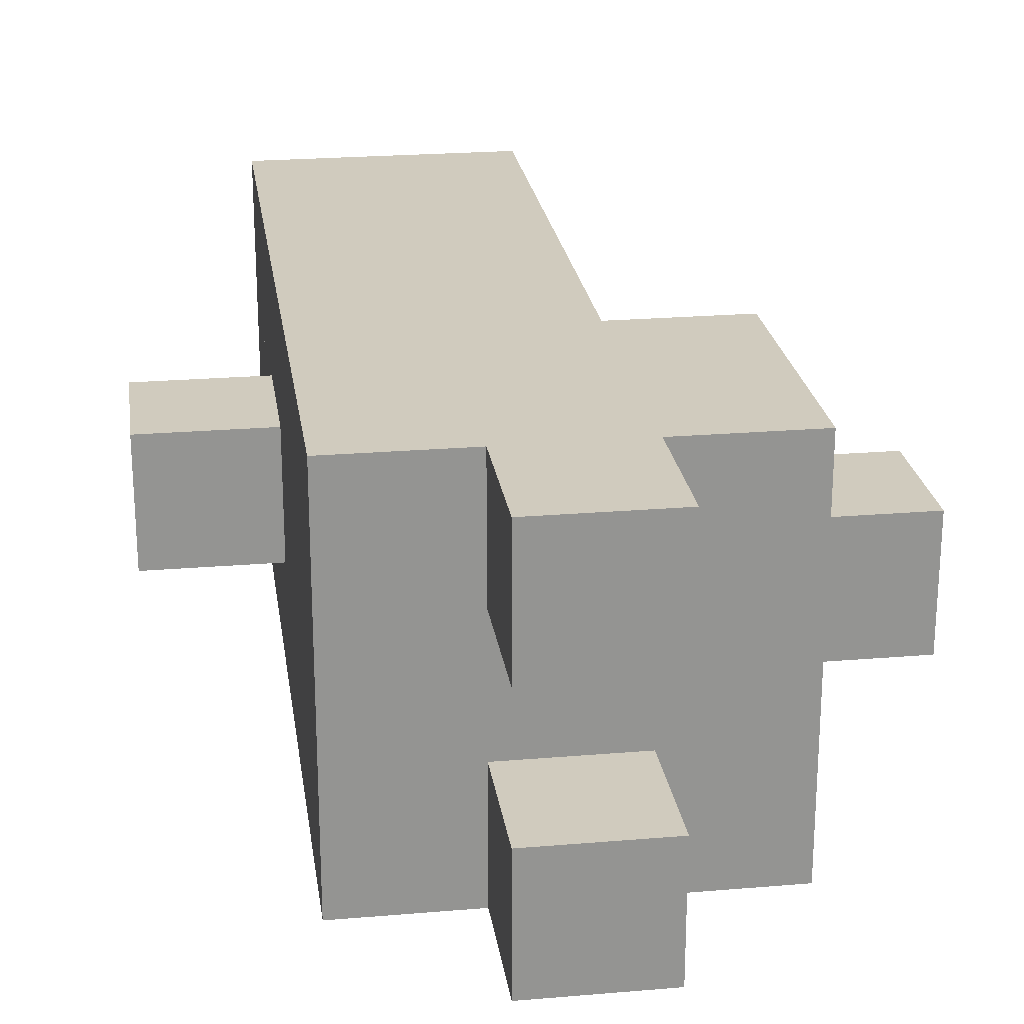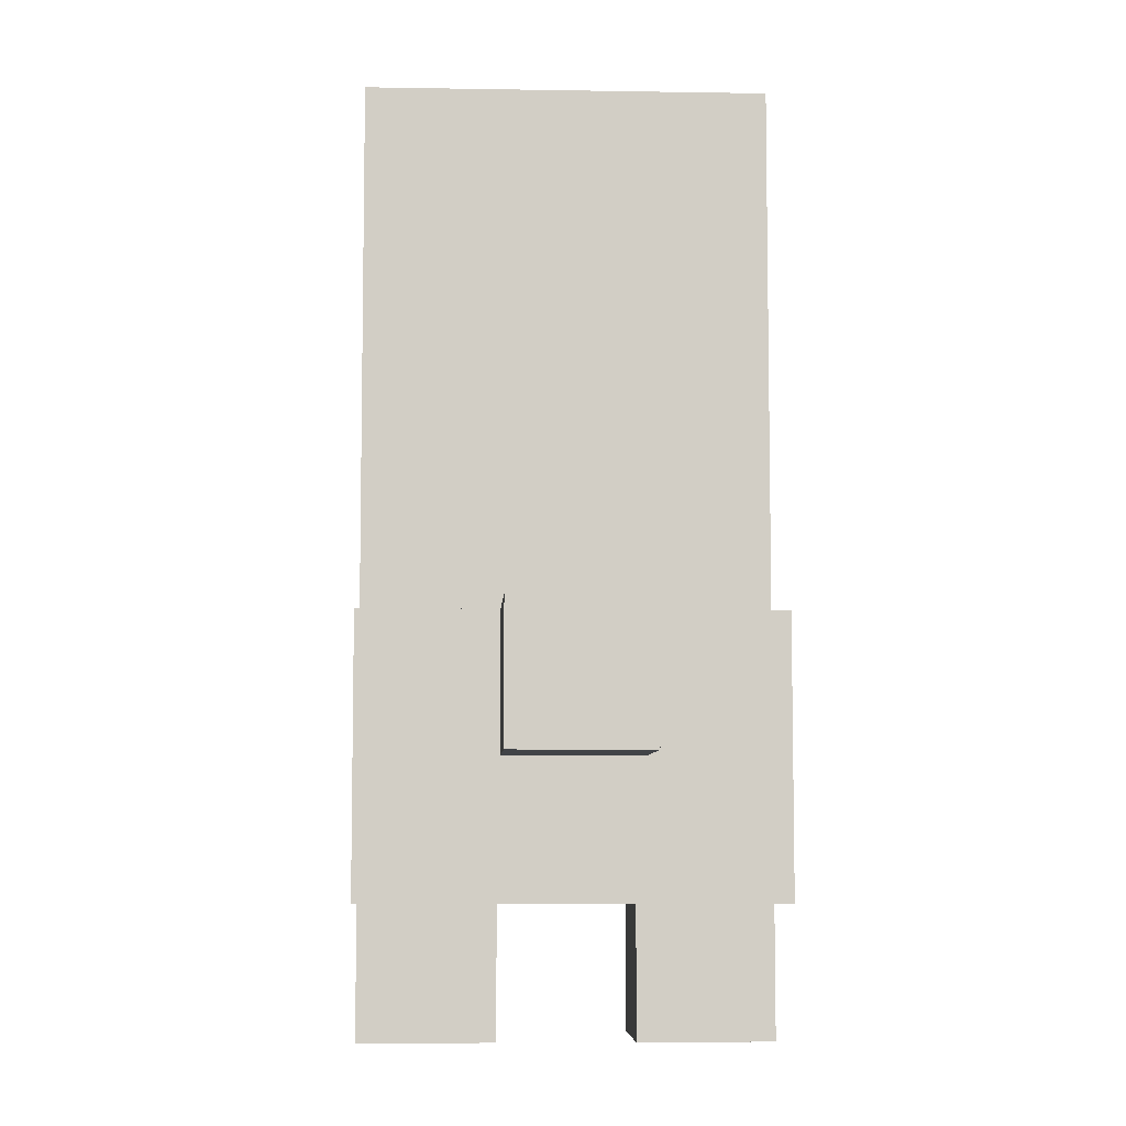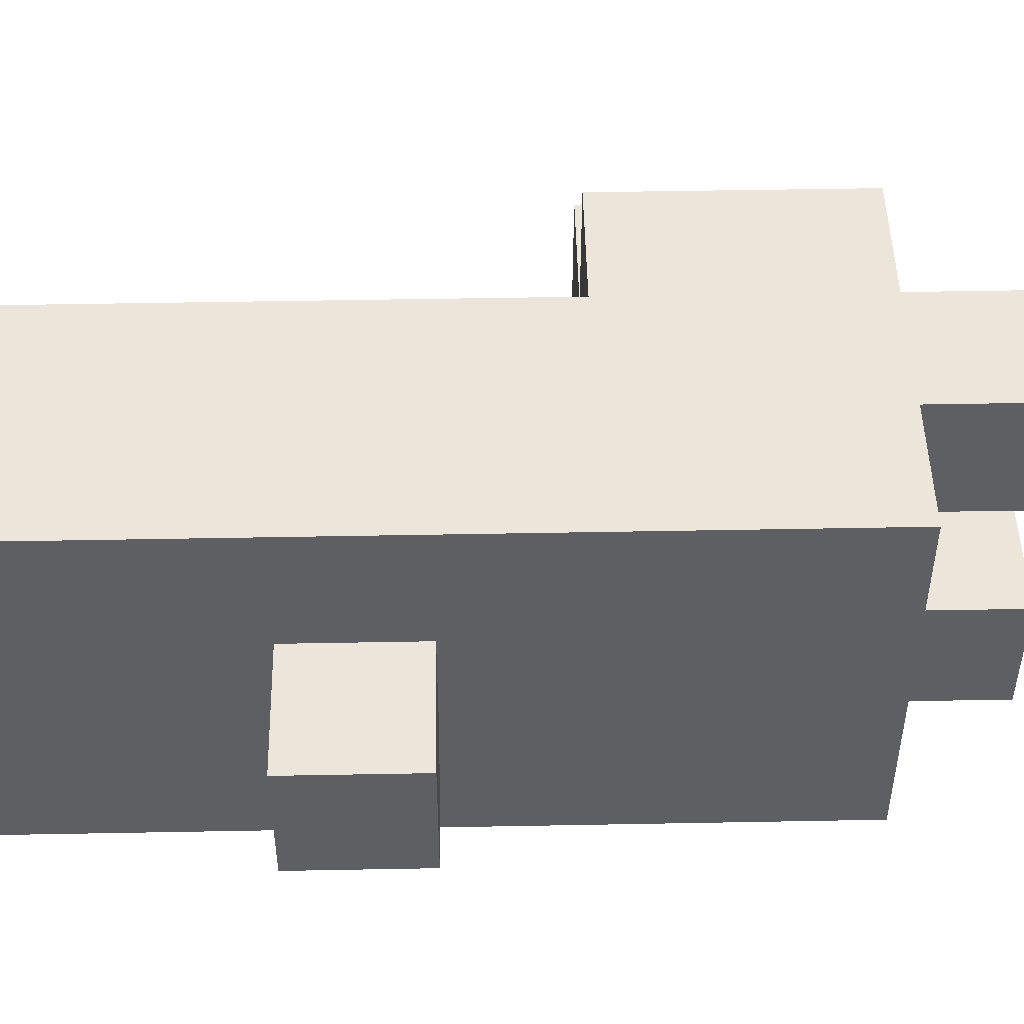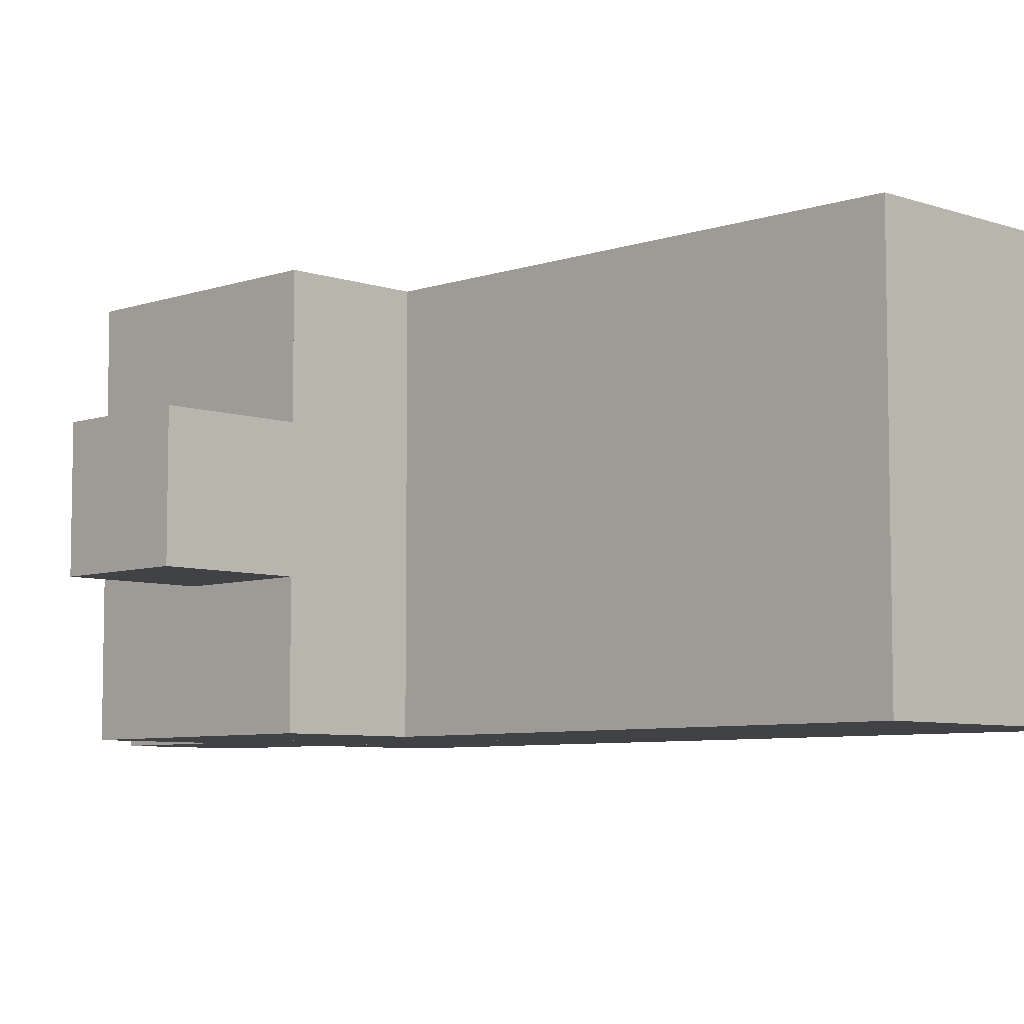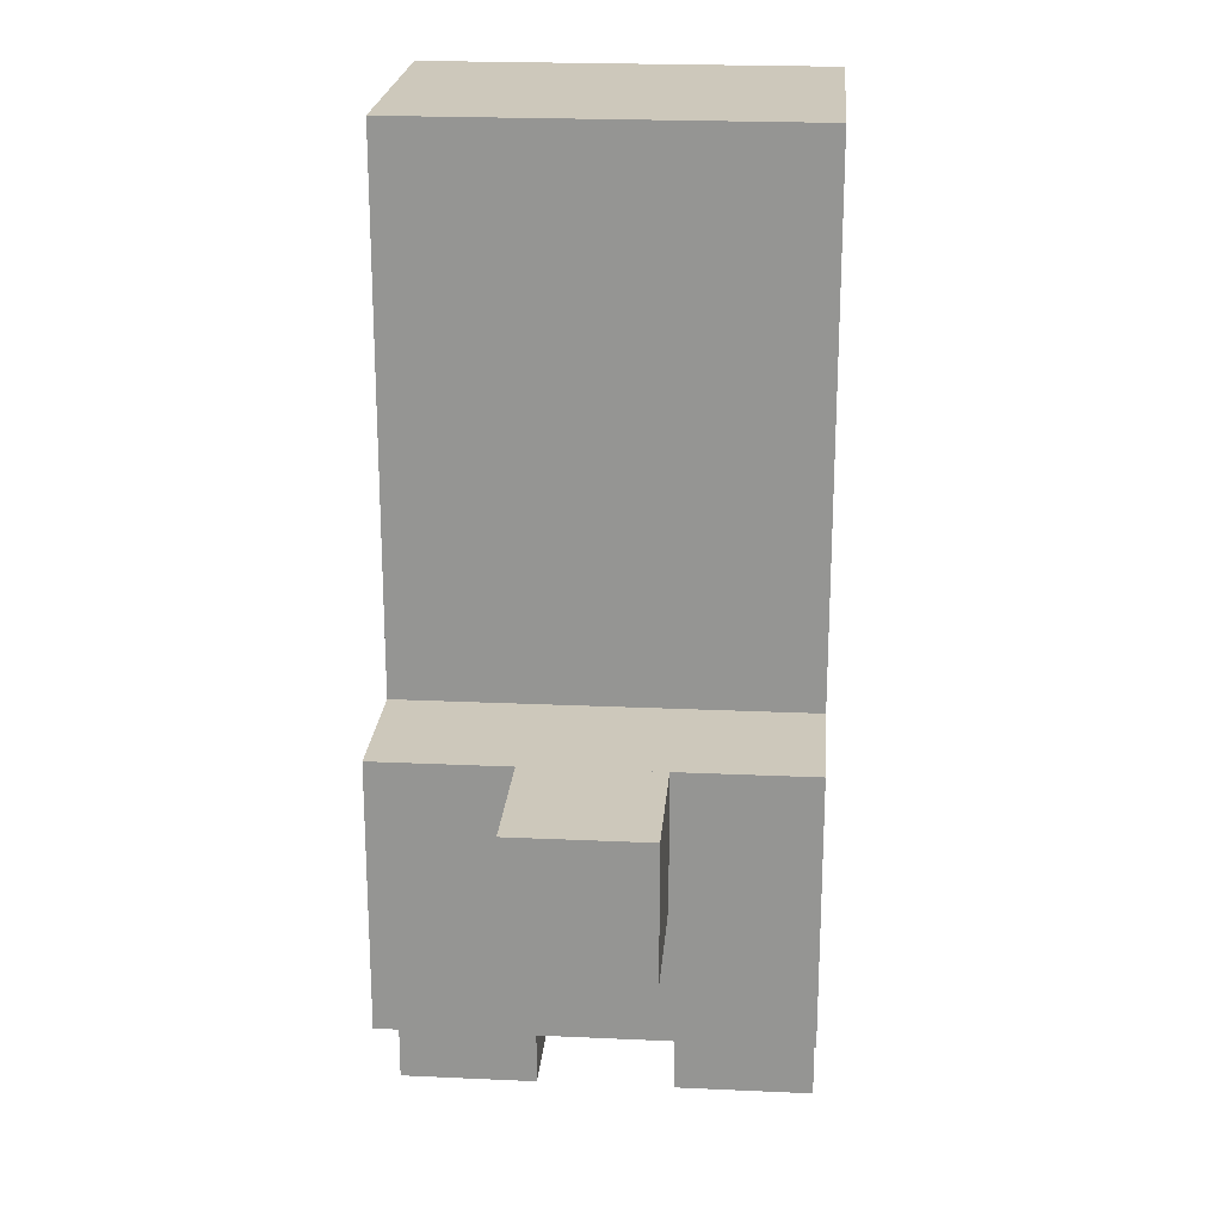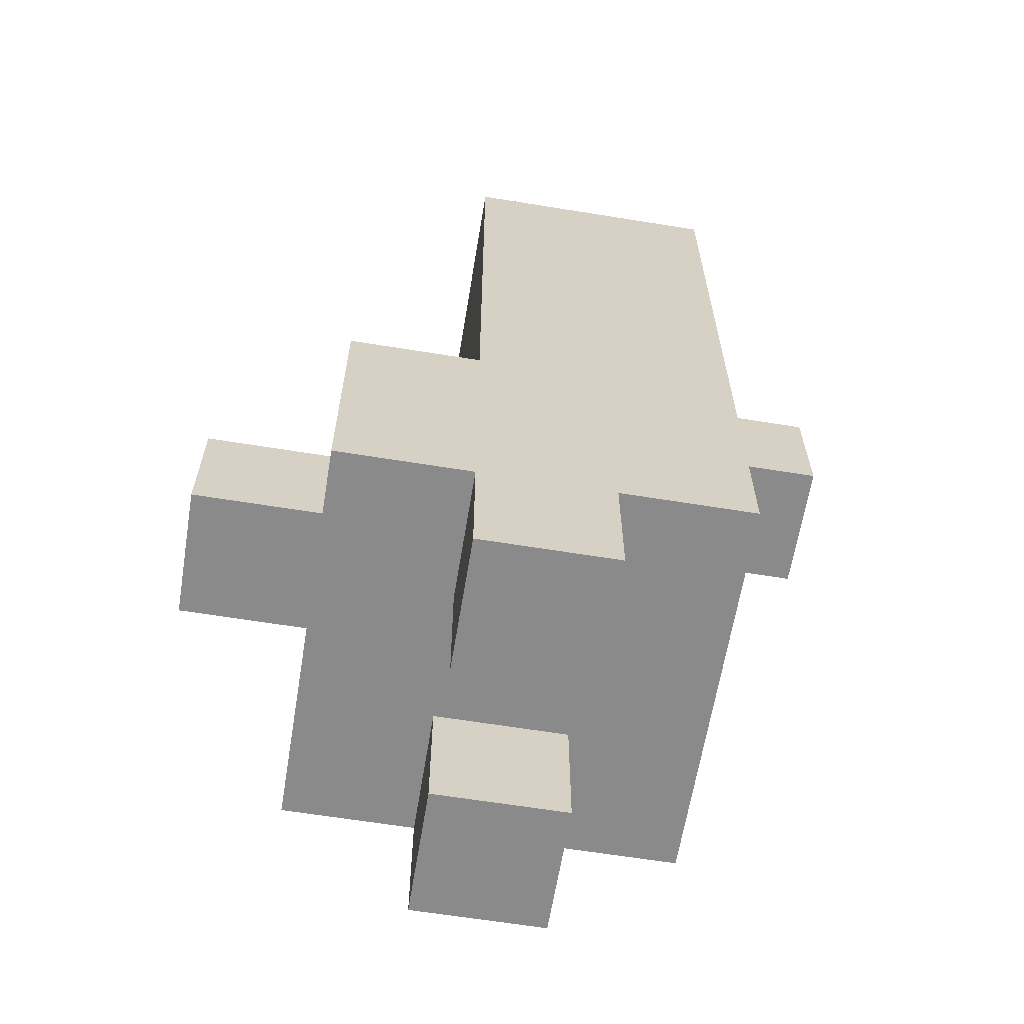
<metadata>
{"format":"obj","ext":"obj","renderer":"f3d","projection":"perspective","resolution":1024,"background":"white","views":[{"elev":23.4,"azim":-8.1,"up":"+Z"},{"elev":-6.9,"azim":87.2,"up":"+Y"},{"elev":48.4,"azim":-91.2,"up":"+Z"},{"elev":-6.7,"azim":135.0,"up":"+Z"},{"elev":21.9,"azim":94.6,"up":"+Y"},{"elev":-63.4,"azim":170.7,"up":"+Y"}]}
</metadata>
<code>
v -0.5 3.5 -3
v -0.5 -2.5 -3
v -1.5 -2.5 -3
v -1.5 3.5 -3
v 0.5 3.5 -3
v 0.5 -3.5 -3
v -0.5 -3.5 -3
v 1.5 -0.5 -3
v 1.5 -2.5 -3
v 0.5 -2.5 -3
v 0.5 -0.5 -3
v -1.5 1.5 -2
v -1.5 0.5 -2
v -2.5 0.5 -2
v -2.5 1.5 -2
v 0.5 -2.5 -1
v 0.5 -3.5 -1
v -0.5 -3.5 -1
v -0.5 -2.5 -1
v 2.5 -0.5 -2
v 2.5 -1.5 -2
v 1.5 -1.5 -2
v 1.5 -0.5 -2
v -1.5 3.5 0
v -1.5 -2.5 0
v -0.5 -2.5 0
v -0.5 3.5 0
v -0.5 -3.5 0
v 0.5 -3.5 0
v 0.5 3.5 0
v 0.5 -0.5 0
v 0.5 -2.5 0
v 1.5 -2.5 0
v 1.5 -0.5 0
v -2.5 1.5 -1
v -2.5 0.5 -1
v -1.5 0.5 -1
v -1.5 1.5 -1
v -0.5 -2.5 -2
v -0.5 -3.5 -2
v 0.5 -3.5 -2
v 0.5 -2.5 -2
v 1.5 -0.5 -1
v 1.5 -1.5 -1
v 2.5 -1.5 -1
v 2.5 -0.5 -1
v -1.5 0.5 -3
v -1.5 -2.5 -1
v -1.5 1.5 0
v -1.5 2.5 -3
v -1.5 2.5 0
v -1.5 2.5 -2
v 1.5 -2.5 -1
v 1.5 -1.5 -3
v 1.5 -2.5 -2
g Box_61
f 1 2 3 4
f 5 6 7 1
f 8 9 10 11
f 12 13 14 15
f 16 17 18 19
f 20 21 22 23
f 24 25 26 27
f 27 28 29 30
f 31 32 33 34
f 35 36 37 38
f 39 40 41 42
f 43 44 45 46
f 47 3 48 37
f 38 48 25 49
f 4 50 51 24
f 50 47 13 52
f 52 12 49 51
f 15 14 36 35
f 2 7 40 39
f 19 18 28 26
f 30 31 11 5
f 44 53 9 54
f 34 33 53 43
f 42 41 6 10
f 32 29 17 16
f 23 22 54 8
f 46 45 21 20
f 4 24 30 5
f 11 31 34 8
f 15 35 38 12
f 23 43 46 20
f 25 3 2 26
f 19 39 55 53
f 36 14 13 37
f 40 7 6 41
f 28 18 17 29
f 42 10 9 55
f 32 16 53 33
f 44 22 21 45

</code>
